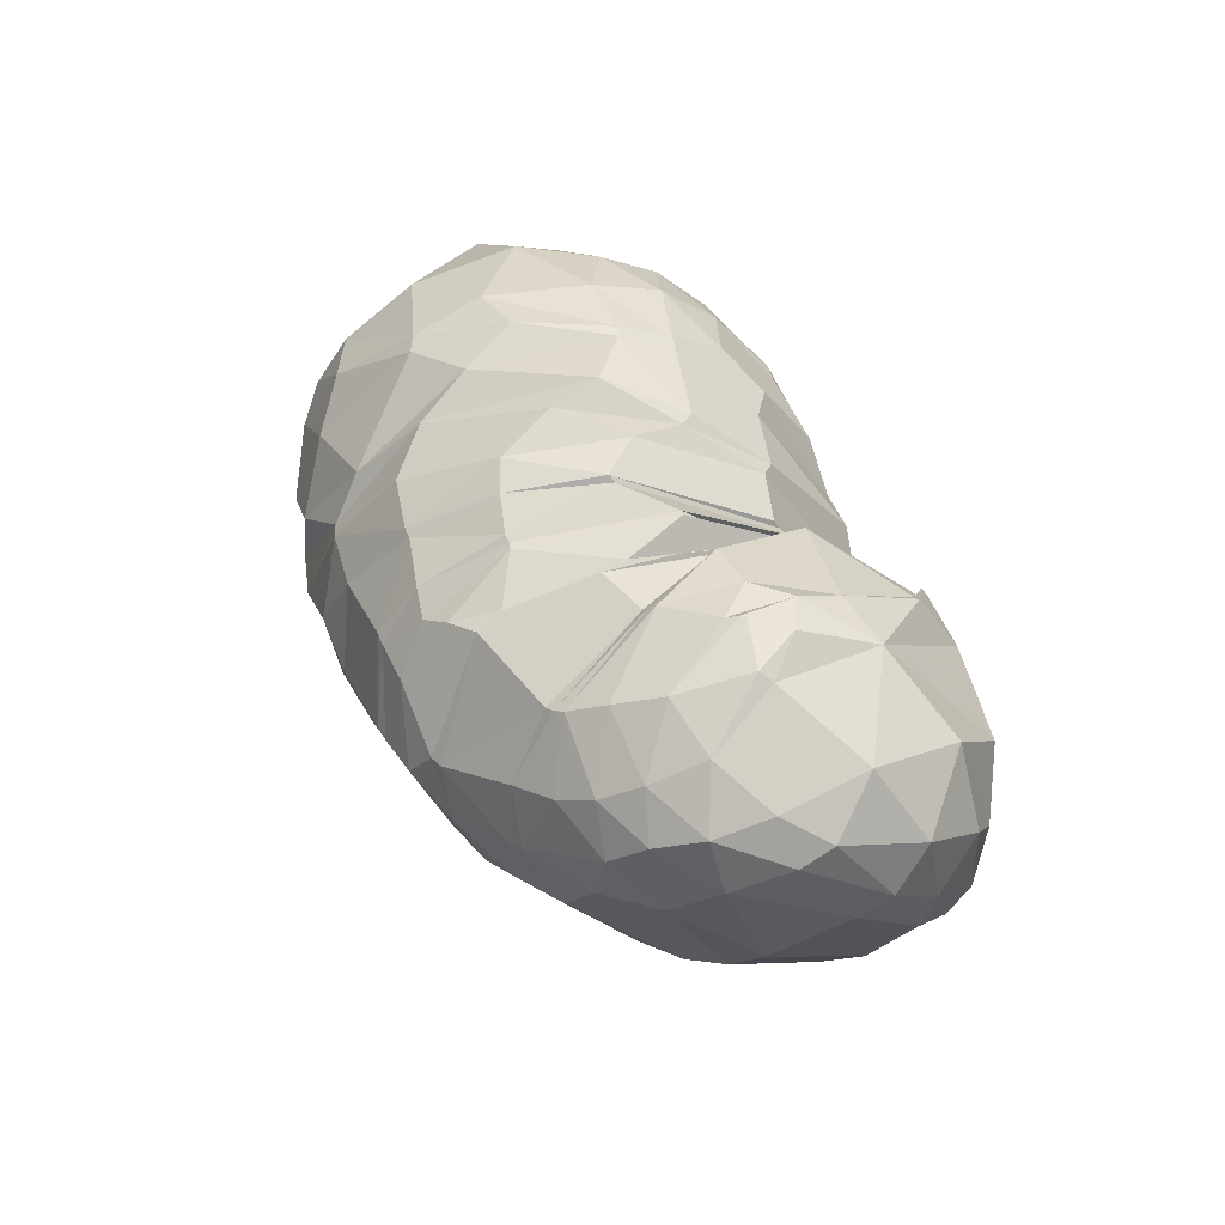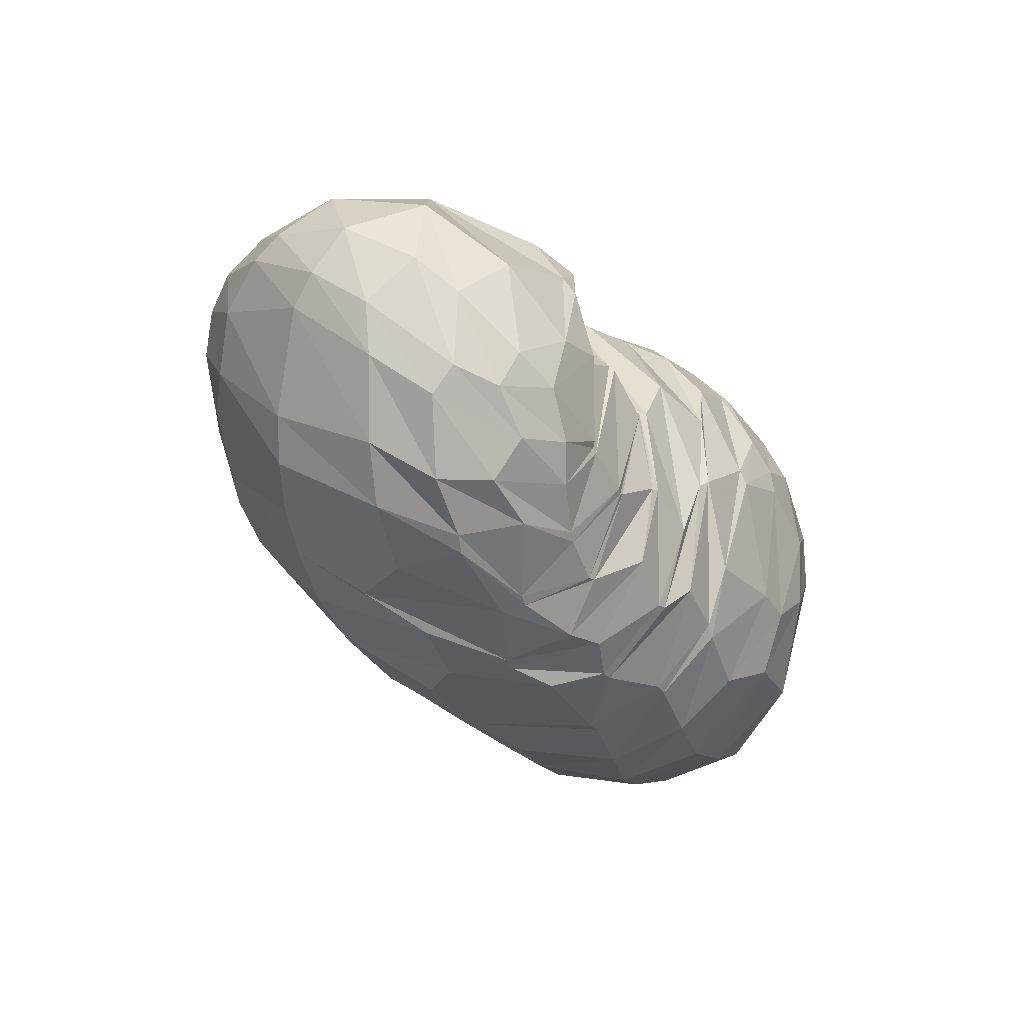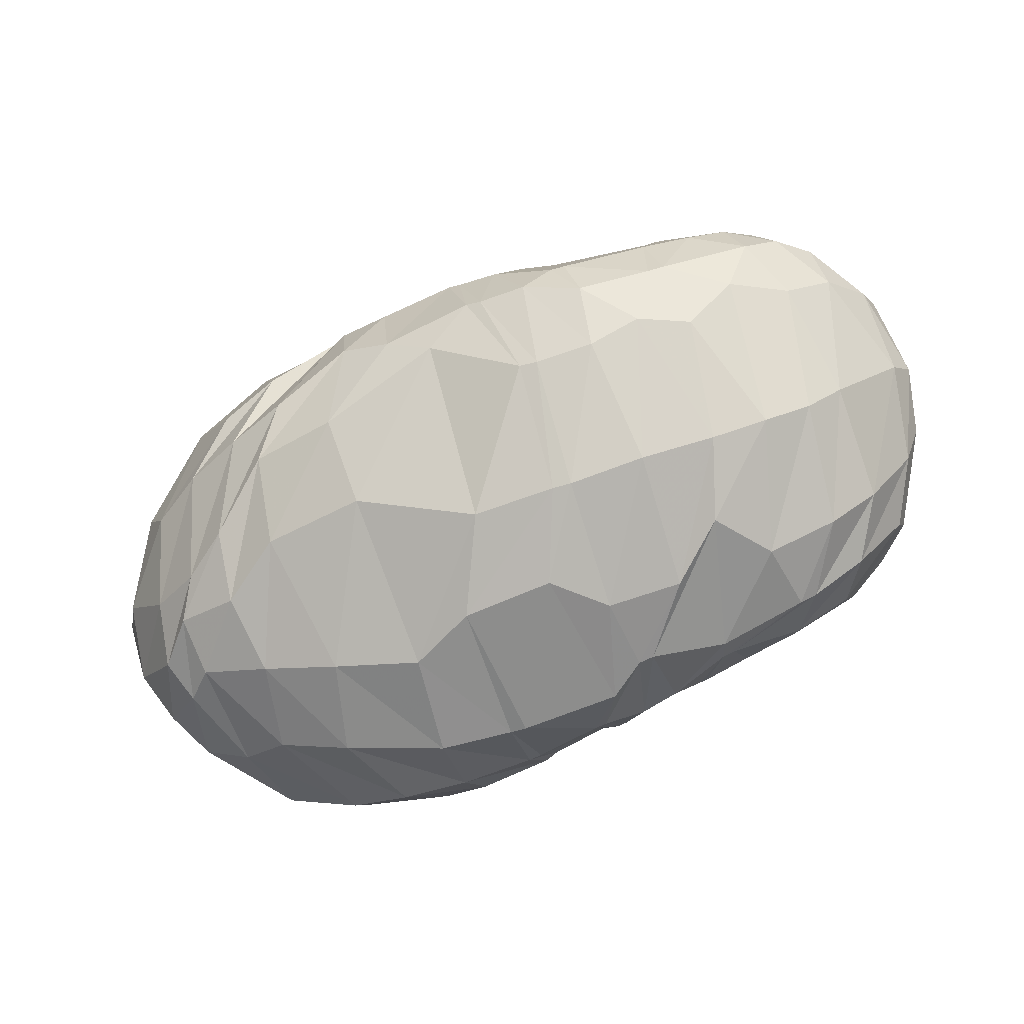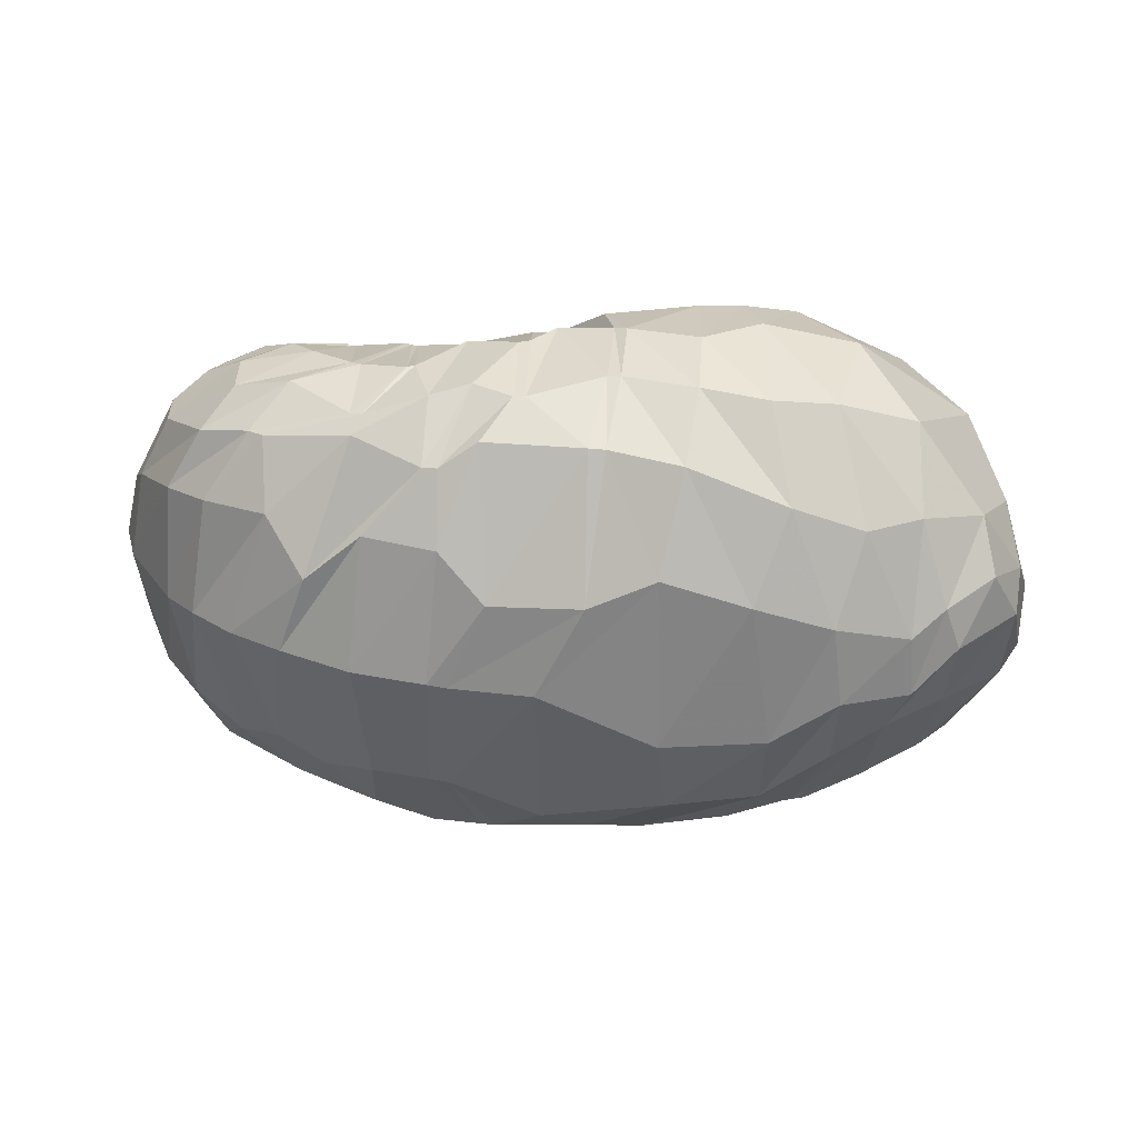
<metadata>
{"format":"obj","ext":"obj","renderer":"f3d","projection":"perspective","resolution":1024,"background":"white","views":[{"elev":40.1,"azim":66.4,"up":"+Z"},{"elev":-26.5,"azim":119.9,"up":"+Z"},{"elev":-52.5,"azim":26.3,"up":"+Z"},{"elev":-6.0,"azim":-178.4,"up":"+Y"}]}
</metadata>
<code>
v 105.9 157.2 178.5
v 135.4 160.6 186.7
v 171.3 148 197.6
v 192.8 149 188.8
v 214.5 140.4 186.8
v 235.2 134.3 185.3
v 238.5 161.3 156.5
v 240.4 134.6 184.7
v 255.4 158.1 169
v 244.6 136.6 191.5
v 292.8 132.8 191.9
v 93.45 151.1 175.2
v 132.7 128.8 209.5
v 172.1 116.8 213.4
v 190.1 103.5 212.2
v 198.4 72.36 201.3
v 217.7 65.81 192.1
v 222 65.48 191
v 244.8 80.34 195.5
v 263.4 84.46 196.7
v 279.1 97.2 201.8
v 282.3 101.5 203.2
v 74.53 140.9 160.5
v 112.5 79.74 201.3
v 144.7 67.63 201.7
v 58.81 100.3 135.6
v 98.48 53.8 166.2
v 124.4 37.09 146.8
v 163.3 37.35 165.2
v 184.3 33.32 161.8
v 211.6 33.49 162
v 243.3 34.41 149.1
v 270.5 45.48 159.6
v 293.6 57.77 170.4
v 305.6 81.6 185
v 70.3 72.63 117
v 105.9 56.55 96.63
v 139.9 37.26 115.2
v 203 31.68 128.2
v 234.4 42.2 113.6
v 265.9 47.03 122.8
v 293.1 57.68 138.7
v 319 79.97 154
v 327.7 103.7 168.3
v 75.65 97.23 84.87
v 99.89 79.45 77.43
v 143.6 86.81 65.95
v 188.7 86.85 66.49
v 228.8 102.8 67.08
v 266.9 96.51 79.99
v 296.8 120.1 89.57
v 321.7 132.7 122.5
v 321.7 147 149.7
v 97.08 139.1 75.26
v 138.4 142.8 61.91
v 178.8 150.8 68.07
v 204.7 145 65.24
v 219.6 149.5 70.03
v 250.1 141.5 72.71
v 272.1 153.6 86.53
v 289.3 162.6 103.5
v 297.6 166.8 125.6
v 127.6 178.5 113.1
v 157.1 178.2 103.6
v 134.6 178.8 156.5
v 161.6 178.6 158
v 195.7 176.8 128.1
v 204.5 171.8 108.8
v 222.2 170 115.8
v 239.7 167.8 106.6
v 256.8 168.9 112.1
v 259.7 170 114.6
v 269.8 169.9 159
v 260 162.9 174.7
v 108.6 157 180.1
v 94.58 152.2 176.6
v 108.6 159 177.5
v 153.7 154.7 195.1
v 107.4 149.7 185.8
v 132.3 146.3 199.9
v 134.2 171.4 172.5
v 158.9 169.2 177.8
v 180.8 157 186.7
v 153.4 137.9 208.4
v 174.1 131.8 207.4
v 163.1 168.8 176.6
v 183.7 170.4 168.9
v 211.6 143.6 187
v 178.5 130.8 205.9
v 202.6 124.4 202.8
v 190.9 173.5 152.7
v 210.7 168.6 157.7
v 234.2 133.3 187.3
v 205.2 120.4 202.4
v 209.6 104.6 205.9
v 220.2 167.8 143.2
v 222.6 166.5 143
v 236.9 136.2 183.6
v 217.9 93.95 202.7
v 219.6 95.24 201
v 223.8 166.6 141.6
v 224.9 167.3 139.8
v 239.7 135.9 184.1
v 234.1 106.9 198.7
v 235.7 106.6 198.6
v 226.7 168.5 138.9
v 239.9 167.1 149
v 240.5 136.7 183.6
v 241.5 88.87 194.4
v 248.7 99.61 198.1
v 240.9 165.7 150.4
v 259.2 166.4 142.1
v 257.2 157.4 172.5
v 251.3 106.8 197.2
v 252.5 107.4 198.4
v 259.5 168.8 142.4
v 260.7 169.9 145.7
v 276.4 129.9 195.8
v 254.5 106.7 201.5
v 269.5 107.1 202.4
v 258.9 163.1 171.2
v 267.9 156 180
v 278.8 116.5 201.8
v 289.2 110.6 201.5
v 298.4 100.9 195.9
v 319.8 116.5 181.3
v 313 144.5 173.3
v 299.2 164 154.5
v 272.9 167.4 163.6
v 269.9 156.5 180.8
v 106.4 146.9 186.8
v 82.4 152.8 162
v 101.5 171.2 149.2
v 103.4 169.8 158.7
v 153.2 117.1 215.3
v 97.11 131 190.8
v 118.4 108.9 209.8
v 175.2 115.5 212.7
v 141.4 89.5 211.7
v 158.4 91.69 213.2
v 193 88.45 208.7
v 163.9 76.31 205.7
v 169 61.15 195.9
v 207.5 68.68 197.2
v 179.3 50.24 187.4
v 194.7 46.95 183.5
v 219.8 66.08 191.3
v 197.7 47.02 182.8
v 211.8 43.59 178
v 235.8 57.43 183.9
v 220.1 41.95 174.2
v 228.2 45.7 178.2
v 261.4 84.05 195.1
v 237.1 50.23 180.5
v 267.8 55.87 178.8
v 265.2 85.83 198.7
v 270.7 56.79 180
v 273.4 58.36 181.4
v 281.2 100.2 203.1
v 281.3 66.63 187.1
v 289.8 77.82 192.7
v 295.7 98.08 198.3
v 83.88 110.2 190.8
v 63.17 119.5 148.1
v 77.73 148.1 115.6
v 94.31 168.3 134.6
v 139.9 70.14 203.2
v 73.73 86.92 168.8
v 106.3 61.04 184
v 121.9 53.13 184.1
v 132.3 43.78 172.5
v 160.8 45.13 178.9
v 78.77 67.52 153.6
v 64.2 81.36 119.2
v 65.96 101.6 101.5
v 68.72 121.4 106.2
v 107.2 46.33 159.1
v 82.58 58.67 140.5
v 142.7 34.3 153.6
v 92.03 52.72 129.1
v 109.4 43.84 131.1
v 167.6 35.51 165.1
v 129.1 36.83 130.8
v 148.5 31.57 131.9
v 207.9 33.45 163.1
v 173.3 28.66 142.6
v 189 28.88 136.2
v 223.8 33.8 159.9
v 216.8 28.84 139.3
v 221.5 29.28 138.6
v 247.5 35.38 149.7
v 235.5 30.71 139.2
v 252.1 36.24 134.5
v 283.8 51.26 164.2
v 271.9 43.79 141.3
v 276.3 45.53 143.2
v 300.6 67.26 177.6
v 300 57.38 155.9
v 308.1 65.05 164.8
v 315.9 76.63 169.9
v 319.8 91.98 175.4
v 88.72 64.51 100.5
v 67.65 88.22 99.48
v 120.7 48.2 101
v 85.92 77.46 85.8
v 99.18 64.96 87.68
v 166.4 34.62 115.3
v 119 61.89 83.7
v 138.3 51.75 90.9
v 229 41.28 113.8
v 169.2 50.49 92.23
v 203 64.17 81.94
v 251.3 44.85 115.7
v 227.4 66.72 83.67
v 233 67.65 83.87
v 279.8 55.2 122.8
v 254.8 71.43 88.24
v 275.3 77.93 94.07
v 307.8 69.7 141.7
v 290.6 83.5 100.5
v 302.9 89.92 108.3
v 326.5 94.83 163
v 312.1 95.32 118.2
v 327.8 110.8 141.2
v 331 118.8 148.5
v 329.5 128.2 161.2
v 90.23 87.67 77.94
v 78.69 114.4 83.64
v 121.3 81.43 70.52
v 97.09 111.7 70.32
v 112.9 107.5 64.88
v 168.7 93.91 62.49
v 133.5 113.2 59.39
v 161.8 124 56.18
v 215.8 88.02 68.75
v 182.8 129.1 58.51
v 187.7 129.4 58.23
v 250 107.5 71.33
v 217.1 131.7 60.89
v 228.5 125 63.9
v 277.6 114.8 79.52
v 232.9 125.4 64.91
v 252.9 135.4 70.89
v 309.7 125.7 102.4
v 278.4 136.8 78.8
v 283 138.6 82.02
v 326.2 134.2 136.8
v 298.5 140.7 92.2
v 311.7 147.2 110.8
v 311.7 154 118.2
v 313 156 140.4
v 119.9 142.4 65.96
v 111.9 163.9 88.48
v 157.6 146.8 63.61
v 139.2 168.9 85.17
v 156.4 163.4 77.24
v 182.6 151 68.7
v 177.1 167.5 83.93
v 180.7 168.1 86.79
v 208.2 144.9 65.44
v 196.8 169.5 91.76
v 204.3 164.3 84.4
v 231.5 146.1 69.22
v 207.4 163.8 84.12
v 222.4 165.9 92.15
v 253.6 142.1 74.06
v 236.5 157.1 82.76
v 238.8 156.6 82.39
v 288.9 153.5 92.83
v 252.3 158.6 88
v 255.2 159.4 89.71
v 300.8 162.1 114.6
v 267.4 164.5 98.3
v 274.5 168.7 107.5
v 284.9 170.3 119.4
v 280.4 172 136.6
v 144 177.8 101.8
v 131.6 181.4 132.1
v 152.6 181.8 142.3
v 173.9 180.7 136.1
v 183.7 175.9 103.2
v 153.1 180.9 149.9
v 176.4 179.7 140.2
v 198.8 175.3 125.8
v 219.8 170.7 116.1
v 238.1 167.8 107.4
v 241.8 168.5 107.3
v 258.4 168.8 113.2
v 264.1 172.6 139.8
v 260.5 164.6 172.3
g foo
f 75 1 76
f 76 12 79
f 79 2 75
f 75 76 79
f 12 131 79
f 13 80 131
f 2 79 80
f 80 79 131
f 78 2 80
f 80 13 84
f 84 3 78
f 78 80 84
f 13 135 84
f 14 85 135
f 3 84 85
f 85 84 135
f 83 3 85
f 85 14 89
f 89 4 83
f 83 85 89
f 14 138 89
f 15 90 138
f 4 89 90
f 90 89 138
f 88 4 90
f 90 15 94
f 94 5 88
f 88 90 94
f 15 141 94
f 16 95 141
f 5 94 95
f 95 94 141
f 93 5 95
f 95 16 99
f 99 6 93
f 93 95 99
f 16 144 99
f 17 100 144
f 6 99 100
f 100 99 144
f 98 6 100
f 100 17 104
f 104 7 98
f 98 100 104
f 17 147 104
f 18 105 147
f 7 104 105
f 105 104 147
f 103 7 105
f 105 18 109
f 109 8 103
f 103 105 109
f 18 150 109
f 19 110 150
f 8 109 110
f 110 109 150
f 108 8 110
f 110 19 114
f 114 9 108
f 108 110 114
f 19 153 114
f 20 115 153
f 9 114 115
f 115 114 153
f 113 9 115
f 115 20 119
f 119 10 113
f 113 115 119
f 20 156 119
f 21 120 156
f 10 119 120
f 120 119 156
f 118 10 120
f 120 21 123
f 123 11 118
f 118 120 123
f 21 159 123
f 22 124 159
f 11 123 124
f 124 123 159
f 131 12 132
f 132 23 136
f 136 13 131
f 131 132 136
f 23 163 136
f 24 137 163
f 13 136 137
f 137 136 163
f 135 13 137
f 137 24 139
f 139 14 135
f 135 137 139
f 24 167 139
f 25 140 167
f 14 139 140
f 140 139 167
f 138 14 140
f 140 25 142
f 142 15 138
f 138 140 142
f 15 142 143
f 25 172 142
f 29 143 172
f 143 142 172
f 25 171 172
f 28 179 171
f 29 172 179
f 172 171 179
f 141 15 143
f 143 29 145
f 145 16 141
f 141 143 145
f 29 182 145
f 30 146 182
f 16 145 146
f 146 145 182
f 144 16 146
f 146 30 148
f 148 17 144
f 144 146 148
f 30 185 148
f 31 149 185
f 17 148 149
f 149 148 185
f 147 17 149
f 149 31 151
f 151 18 147
f 147 149 151
f 31 188 151
f 32 152 188
f 18 151 152
f 152 151 188
f 150 18 152
f 152 32 154
f 154 19 150
f 150 152 154
f 32 191 154
f 33 155 191
f 19 154 155
f 155 154 191
f 153 19 155
f 155 33 157
f 157 20 153
f 153 155 157
f 33 194 157
f 34 158 194
f 20 157 158
f 158 157 194
f 156 20 158
f 158 34 160
f 160 21 156
f 156 158 160
f 34 197 160
f 35 161 197
f 21 160 161
f 161 160 197
f 159 21 161
f 161 35 162
f 162 22 159
f 159 161 162
f 35 125 162
f 11 124 125
f 22 162 124
f 125 124 162
f 163 23 164
f 164 26 168
f 168 24 163
f 163 164 168
f 26 173 168
f 27 169 173
f 24 168 169
f 169 168 173
f 167 24 169
f 169 27 170
f 170 25 167
f 167 169 170
f 27 177 170
f 28 171 177
f 25 170 171
f 171 170 177
f 173 26 174
f 174 36 178
f 178 27 173
f 173 174 178
f 177 27 178
f 178 36 180
f 180 28 177
f 177 178 180
f 36 202 180
f 37 181 202
f 28 180 181
f 181 180 202
f 179 28 181
f 181 37 183
f 183 29 179
f 179 181 183
f 37 204 183
f 38 184 204
f 29 183 184
f 184 183 204
f 182 29 184
f 184 38 186
f 186 30 182
f 182 184 186
f 38 207 186
f 39 187 207
f 30 186 187
f 187 186 207
f 185 30 187
f 187 39 189
f 189 31 185
f 185 187 189
f 39 210 189
f 40 190 210
f 31 189 190
f 190 189 210
f 188 31 190
f 190 40 192
f 192 32 188
f 188 190 192
f 40 213 192
f 41 193 213
f 32 192 193
f 193 192 213
f 191 32 193
f 193 41 195
f 195 33 191
f 191 193 195
f 41 216 195
f 42 196 216
f 33 195 196
f 196 195 216
f 194 33 196
f 196 42 198
f 198 34 194
f 194 196 198
f 42 219 198
f 43 199 219
f 34 198 199
f 199 198 219
f 197 34 199
f 199 43 200
f 200 35 197
f 197 199 200
f 43 222 200
f 44 201 222
f 35 200 201
f 201 200 222
f 35 201 125
f 44 126 201
f 11 125 126
f 126 125 201
f 174 26 175
f 175 45 203
f 203 36 174
f 174 175 203
f 202 36 203
f 203 45 205
f 205 37 202
f 202 203 205
f 45 227 205
f 46 206 227
f 37 205 206
f 206 205 227
f 204 37 206
f 206 46 208
f 208 38 204
f 204 206 208
f 46 229 208
f 47 209 229
f 38 208 209
f 209 208 229
f 207 38 209
f 209 47 211
f 211 39 207
f 207 209 211
f 47 232 211
f 48 212 232
f 39 211 212
f 212 211 232
f 210 39 212
f 212 48 214
f 214 40 210
f 210 212 214
f 48 235 214
f 49 215 235
f 40 214 215
f 215 214 235
f 213 40 215
f 215 49 217
f 217 41 213
f 213 215 217
f 49 238 217
f 50 218 238
f 41 217 218
f 218 217 238
f 216 41 218
f 218 50 220
f 220 42 216
f 216 218 220
f 50 241 220
f 51 221 241
f 42 220 221
f 221 220 241
f 219 42 221
f 221 51 223
f 223 43 219
f 219 221 223
f 51 244 223
f 52 224 244
f 43 223 224
f 224 223 244
f 222 43 224
f 224 52 225
f 225 44 222
f 222 224 225
f 52 247 225
f 53 226 247
f 44 225 226
f 226 225 247
f 44 226 126
f 53 127 226
f 11 126 127
f 127 126 226
f 175 26 176
f 176 54 228
f 228 45 175
f 175 176 228
f 227 45 228
f 228 54 230
f 230 46 227
f 227 228 230
f 54 252 230
f 55 231 252
f 46 230 231
f 231 230 252
f 229 46 231
f 231 55 233
f 233 47 229
f 229 231 233
f 55 254 233
f 56 234 254
f 47 233 234
f 234 233 254
f 232 47 234
f 234 56 236
f 236 48 232
f 232 234 236
f 56 257 236
f 57 237 257
f 48 236 237
f 237 236 257
f 235 48 237
f 237 57 239
f 239 49 235
f 235 237 239
f 57 260 239
f 58 240 260
f 49 239 240
f 240 239 260
f 238 49 240
f 240 58 242
f 242 50 238
f 238 240 242
f 58 263 242
f 59 243 263
f 50 242 243
f 243 242 263
f 241 50 243
f 243 59 245
f 245 51 241
f 241 243 245
f 59 266 245
f 60 246 266
f 51 245 246
f 246 245 266
f 244 51 246
f 246 60 248
f 248 52 244
f 244 246 248
f 60 269 248
f 61 249 269
f 52 248 249
f 249 248 269
f 247 52 249
f 249 61 250
f 250 53 247
f 247 249 250
f 61 272 250
f 62 251 272
f 53 250 251
f 251 250 272
f 53 251 127
f 62 128 251
f 11 127 128
f 128 127 251
f 176 26 164
f 164 23 165
f 165 54 176
f 164 165 176
f 165 23 166
f 166 63 253
f 253 54 165
f 165 166 253
f 252 54 253
f 253 63 255
f 255 55 252
f 252 253 255
f 63 277 255
f 64 256 277
f 55 255 256
f 256 255 277
f 254 55 256
f 256 64 258
f 258 56 254
f 254 256 258
f 56 258 259
f 64 281 258
f 67 259 281
f 259 258 281
f 64 280 281
f 66 283 280
f 67 281 283
f 281 280 283
f 257 56 259
f 259 67 261
f 261 57 257
f 257 259 261
f 67 284 261
f 68 262 284
f 57 261 262
f 262 261 284
f 260 57 262
f 262 68 264
f 264 58 260
f 260 262 264
f 68 285 264
f 69 265 285
f 58 264 265
f 265 264 285
f 263 58 265
f 265 69 267
f 267 59 263
f 263 265 267
f 69 286 267
f 70 268 286
f 59 267 268
f 268 267 286
f 266 59 268
f 268 70 270
f 270 60 266
f 266 268 270
f 70 287 270
f 71 271 287
f 60 270 271
f 271 270 287
f 269 60 271
f 271 71 273
f 273 61 269
f 269 271 273
f 71 288 273
f 72 274 288
f 61 273 274
f 274 273 288
f 272 61 274
f 274 72 275
f 275 62 272
f 272 274 275
f 72 289 275
f 73 276 289
f 62 275 276
f 276 275 289
f 62 276 128
f 73 129 276
f 11 128 129
f 129 128 276
f 73 290 129
f 74 130 290
f 11 129 130
f 130 129 290
f 166 23 132
f 132 12 133
f 133 63 166
f 132 133 166
f 133 12 134
f 134 65 278
f 278 63 133
f 133 134 278
f 277 63 278
f 278 65 279
f 279 64 277
f 277 278 279
f 65 282 279
f 66 280 282
f 64 279 280
f 280 279 282
f 134 12 76
f 76 1 77
f 77 65 134
f 76 77 134
f 1 75 77
f 2 81 75
f 65 77 81
f 77 75 81
f 282 65 81
f 81 2 82
f 82 66 282
f 81 82 282
f 2 78 82
f 3 86 78
f 66 82 86
f 82 78 86
f 283 66 86
f 86 3 87
f 87 67 283
f 86 87 283
f 3 83 87
f 4 91 83
f 67 87 91
f 87 83 91
f 284 67 91
f 91 4 92
f 92 68 284
f 91 92 284
f 4 88 92
f 5 96 88
f 68 92 96
f 92 88 96
f 285 68 96
f 96 5 97
f 97 69 285
f 96 97 285
f 5 93 97
f 6 101 93
f 69 97 101
f 97 93 101
f 286 69 101
f 101 6 102
f 102 70 286
f 101 102 286
f 6 98 102
f 7 106 98
f 70 102 106
f 102 98 106
f 287 70 106
f 106 7 107
f 107 71 287
f 106 107 287
f 7 103 107
f 8 111 103
f 71 107 111
f 107 103 111
f 288 71 111
f 111 8 112
f 112 72 288
f 111 112 288
f 8 108 112
f 9 116 108
f 72 112 116
f 112 108 116
f 289 72 116
f 116 9 117
f 117 73 289
f 116 117 289
f 9 113 117
f 10 121 113
f 73 117 121
f 117 113 121
f 290 73 121
f 121 10 122
f 122 74 290
f 121 122 290
f 10 118 122
f 11 130 118
f 74 122 130
f 122 118 130
g

</code>
